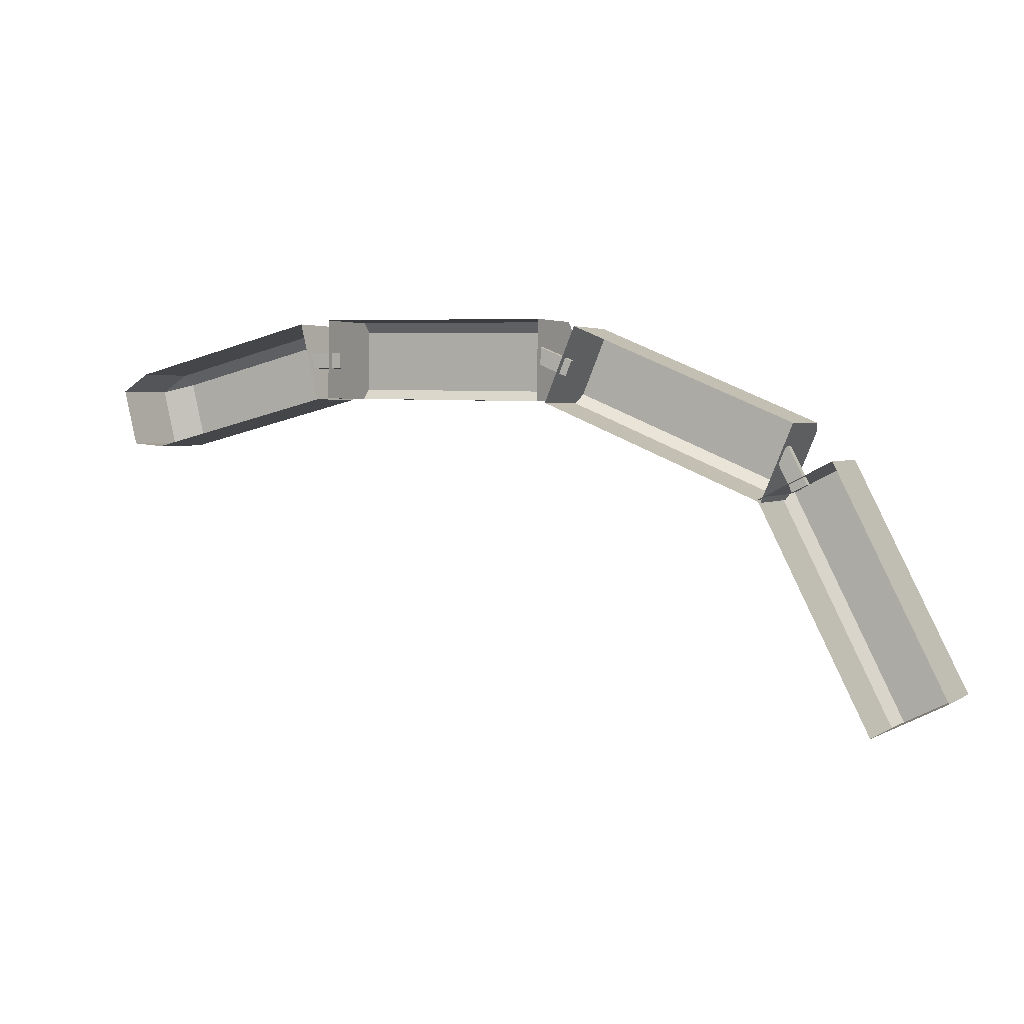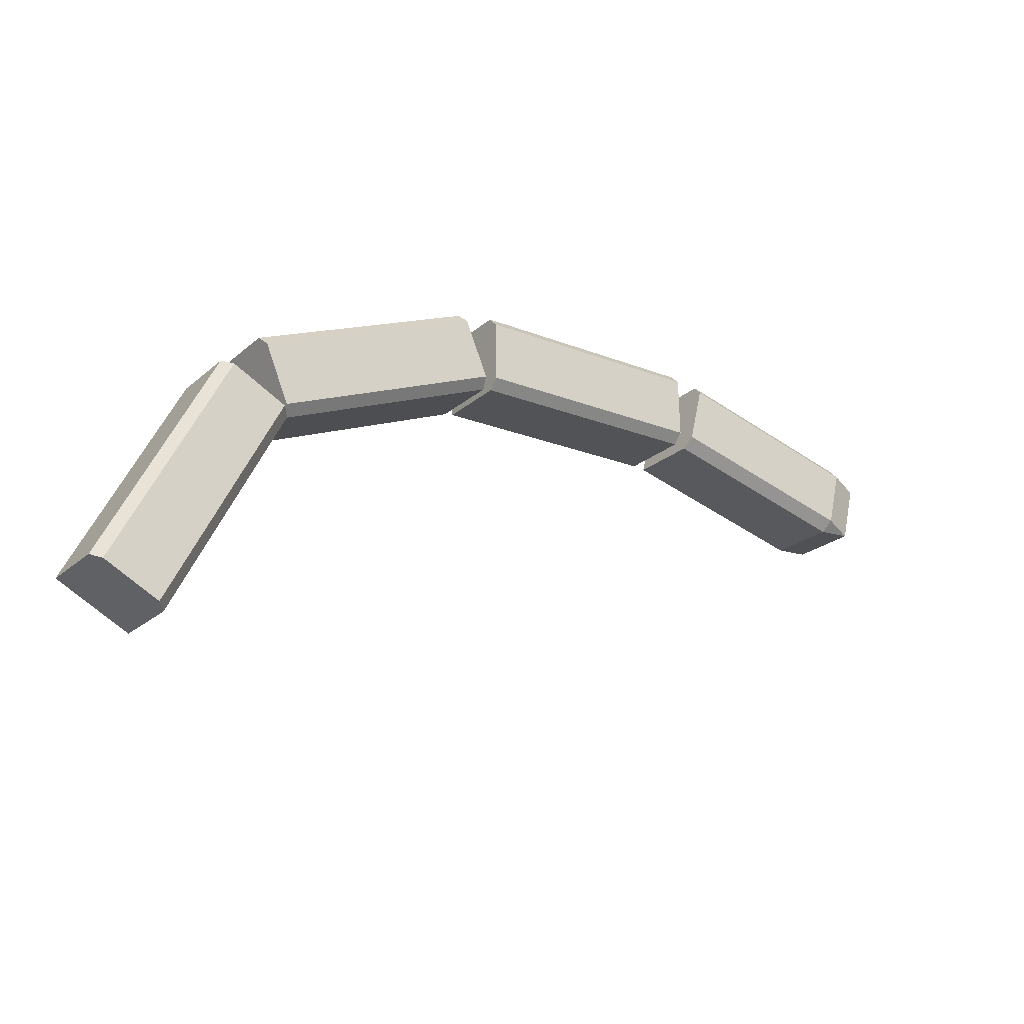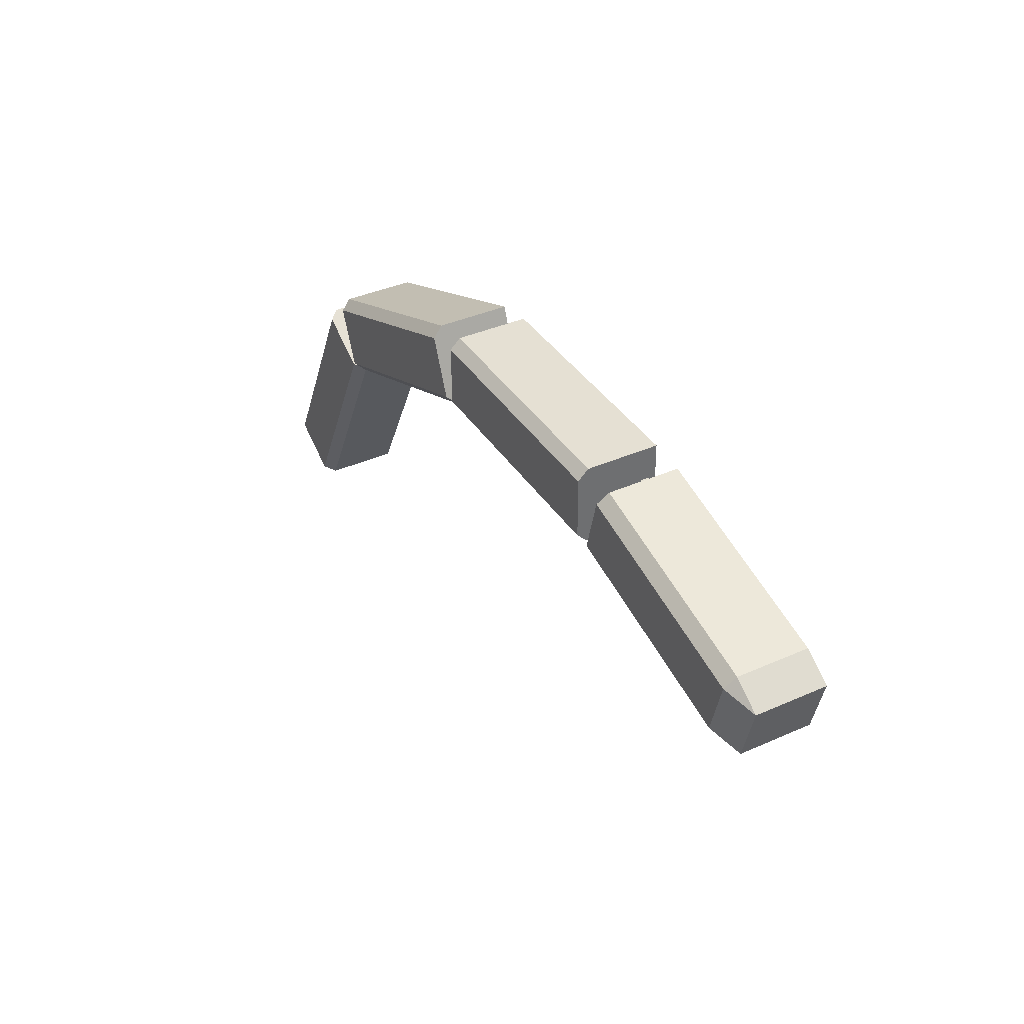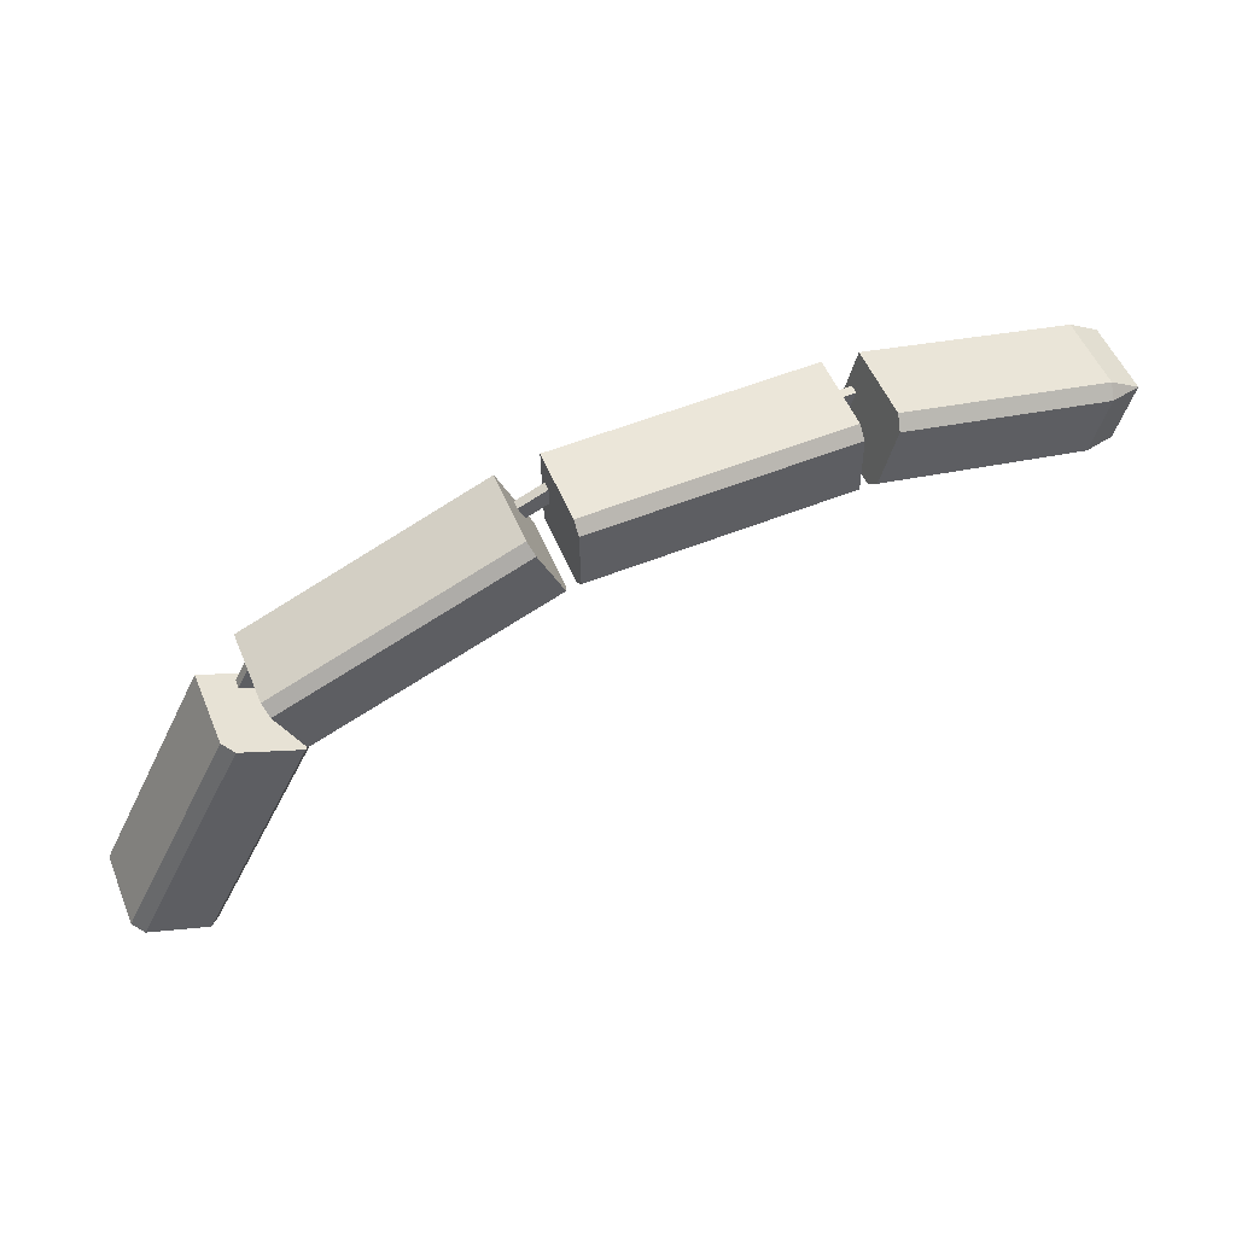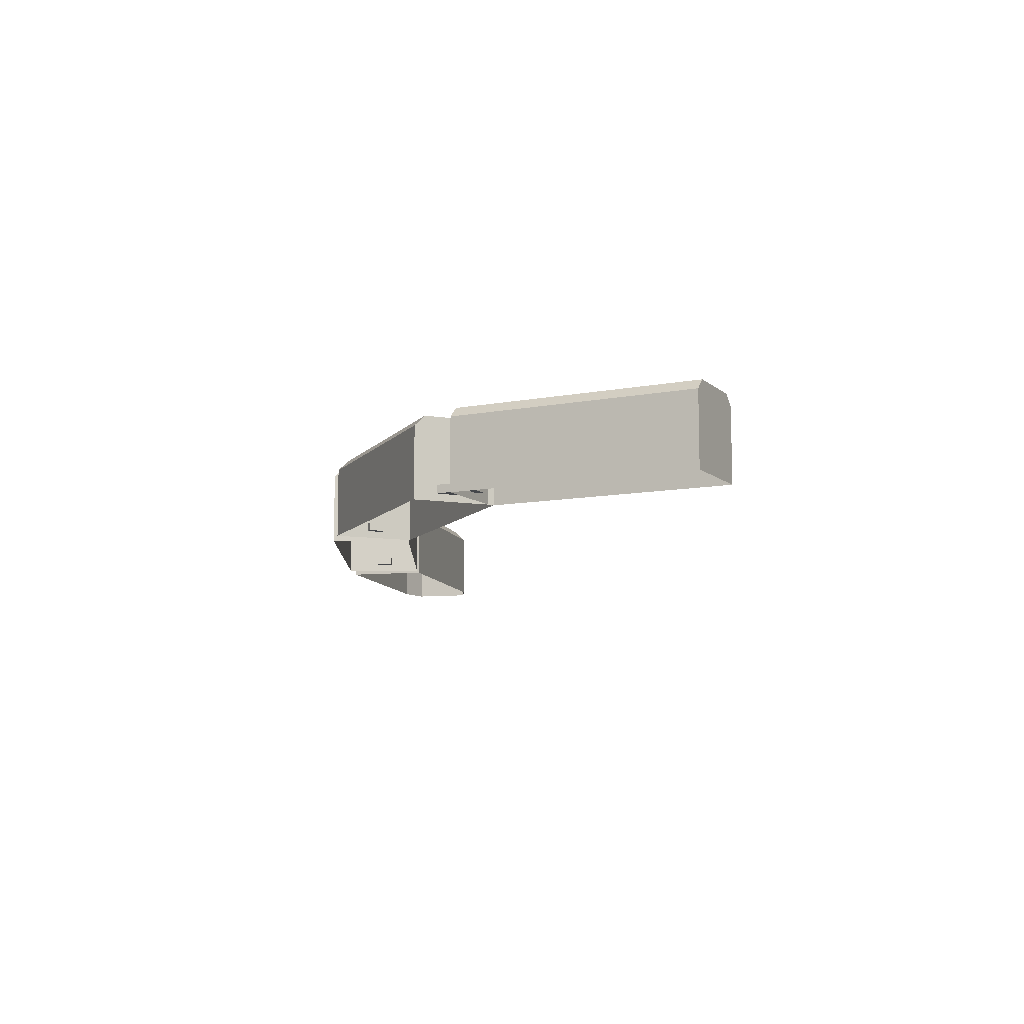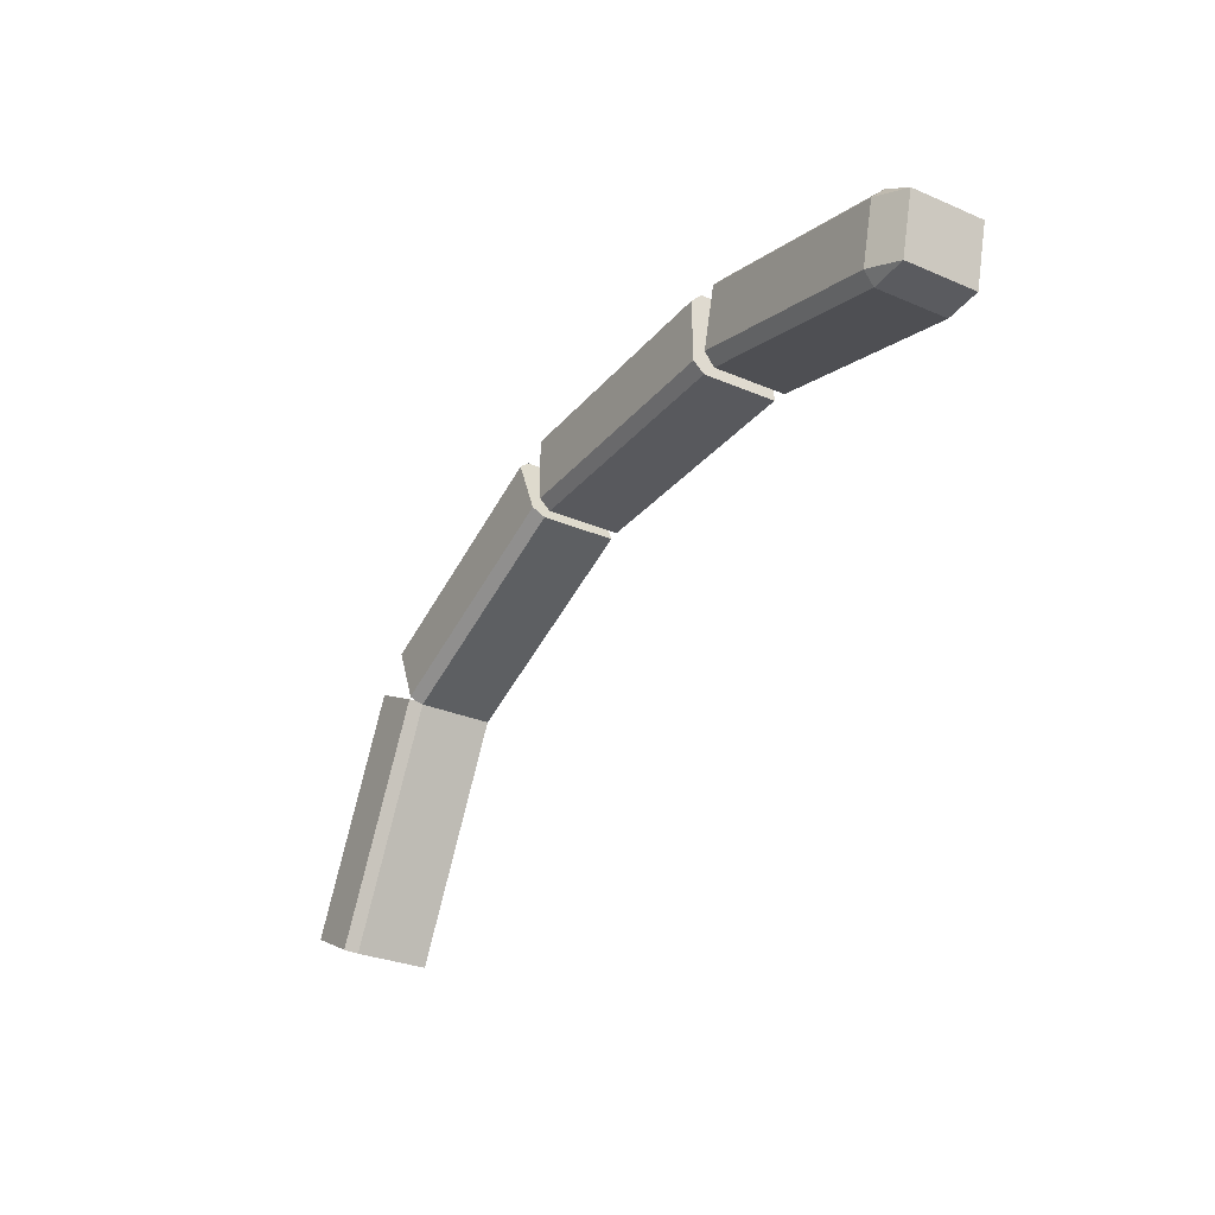
<metadata>
{"format":"obj","ext":"obj","renderer":"f3d","projection":"perspective","resolution":1024,"background":"white","views":[{"elev":2.8,"azim":27.1,"up":"+Z"},{"elev":-22.8,"azim":144.8,"up":"+Z"},{"elev":38.9,"azim":-119.0,"up":"+Z"},{"elev":54.0,"azim":157.5,"up":"+Z"},{"elev":-9.5,"azim":90.1,"up":"+Y"},{"elev":-29.3,"azim":-122.4,"up":"+Z"}]}
</metadata>
<code>
o Cube.001
v -3.44 0.5123 14.47
v -3.397 0.5123 14.47
v -3.44 0.5993 14.47
v -3.4 0.6128 14.48
v -3.397 0.5993 14.47
v -3.146 0.5123 14.53
v -3.149 0.6128 14.55
v -3.146 0.5993 14.53
v -3.421 0.5123 14.57
v -3.457 0.5123 14.54
v -3.418 0.6128 14.55
v -3.457 0.5993 14.54
v -3.421 0.5993 14.57
v -3.17 0.5123 14.63
v -3.167 0.6128 14.62
v -3.17 0.5993 14.63
f 10 12 3 1
f 14 16 13 9
f 15 7 4 11
f 2 5 8 6
f 3 4 5
f 11 12 13
f 1 3 5 2
f 4 7 8 5
f 8 7 15 16 14 6
f 15 11 13 16
f 12 10 9 13
f 11 4 3 12
o Cube.008_Cube.007
v -3.13 0.5128 14.53
v -2.83 0.5128 14.53
v -3.128 0.5128 14.63
v -2.828 0.5128 14.63
v -3.129 0.6128 14.55
v -3.13 0.6003 14.53
v -2.83 0.6003 14.53
v -2.829 0.6128 14.54
v -3.128 0.6003 14.63
v -3.128 0.6128 14.62
v -2.828 0.6128 14.62
v -2.828 0.6003 14.63
f 27 24 21 26
f 20 28 25 19
f 21 24 23 22
f 27 26 25 28
f 17 22 23 18
f 24 27 28 20 18 23
f 22 17 19 25 26 21
o Cube.009_Cube.010
v -2.818 0.5128 14.53
v -2.542 0.5128 14.41
v -2.78 0.5128 14.62
v -2.503 0.5128 14.5
v -2.814 0.6128 14.54
v -2.818 0.6003 14.53
v -2.542 0.6003 14.41
v -2.537 0.6128 14.42
v -2.78 0.6003 14.62
v -2.785 0.6128 14.61
v -2.508 0.6128 14.49
v -2.503 0.6003 14.5
f 39 36 33 38
f 32 40 37 31
f 33 36 35 34
f 39 38 37 40
f 29 34 35 30
f 36 39 40 32 30 35
f 34 29 31 37 38 33
o Cube.011
v -2.546 0.5128 14.41
v -2.41 0.5128 14.15
v -2.457 0.5128 14.46
v -2.321 0.5128 14.19
v -2.535 0.6128 14.42
v -2.546 0.6003 14.41
v -2.41 0.6003 14.15
v -2.399 0.6128 14.15
v -2.457 0.6003 14.46
v -2.468 0.6128 14.45
v -2.332 0.6128 14.19
v -2.321 0.6003 14.19
f 51 48 45 50
f 44 52 49 43
f 45 48 47 46
f 51 50 49 52
f 41 46 47 42
f 48 51 52 44 42 47
f 46 41 43 49 50 45
o Cube.012
v -2.841 0.5215 14.58
v -2.841 0.5315 14.58
v -2.795 0.5215 14.56
v -2.795 0.5315 14.56
v -2.833 0.5215 14.6
v -2.833 0.5315 14.6
v -2.787 0.5215 14.58
v -2.787 0.5315 14.58
f 53 54 56 55
f 55 56 60 59
f 59 60 58 57
f 57 58 54 53
f 55 59 57 53
f 60 56 54 58
o Cube.013
v -2.53 0.5215 14.47
v -2.53 0.5315 14.47
v -2.507 0.5215 14.42
v -2.507 0.5315 14.42
v -2.512 0.5215 14.48
v -2.512 0.5315 14.48
v -2.489 0.5215 14.43
v -2.489 0.5315 14.43
f 61 62 64 63
f 63 64 68 67
f 67 68 66 65
f 65 66 62 61
f 63 67 65 61
f 68 64 62 66
o Cube
v -3.168 0.5215 14.57
v -3.168 0.5315 14.57
v -3.118 0.5215 14.57
v -3.118 0.5315 14.57
v -3.167 0.5215 14.59
v -3.167 0.5315 14.59
v -3.117 0.5215 14.59
v -3.117 0.5315 14.59
f 69 70 72 71
f 71 72 76 75
f 75 76 74 73
f 73 74 70 69
f 71 75 73 69
f 76 72 70 74

</code>
